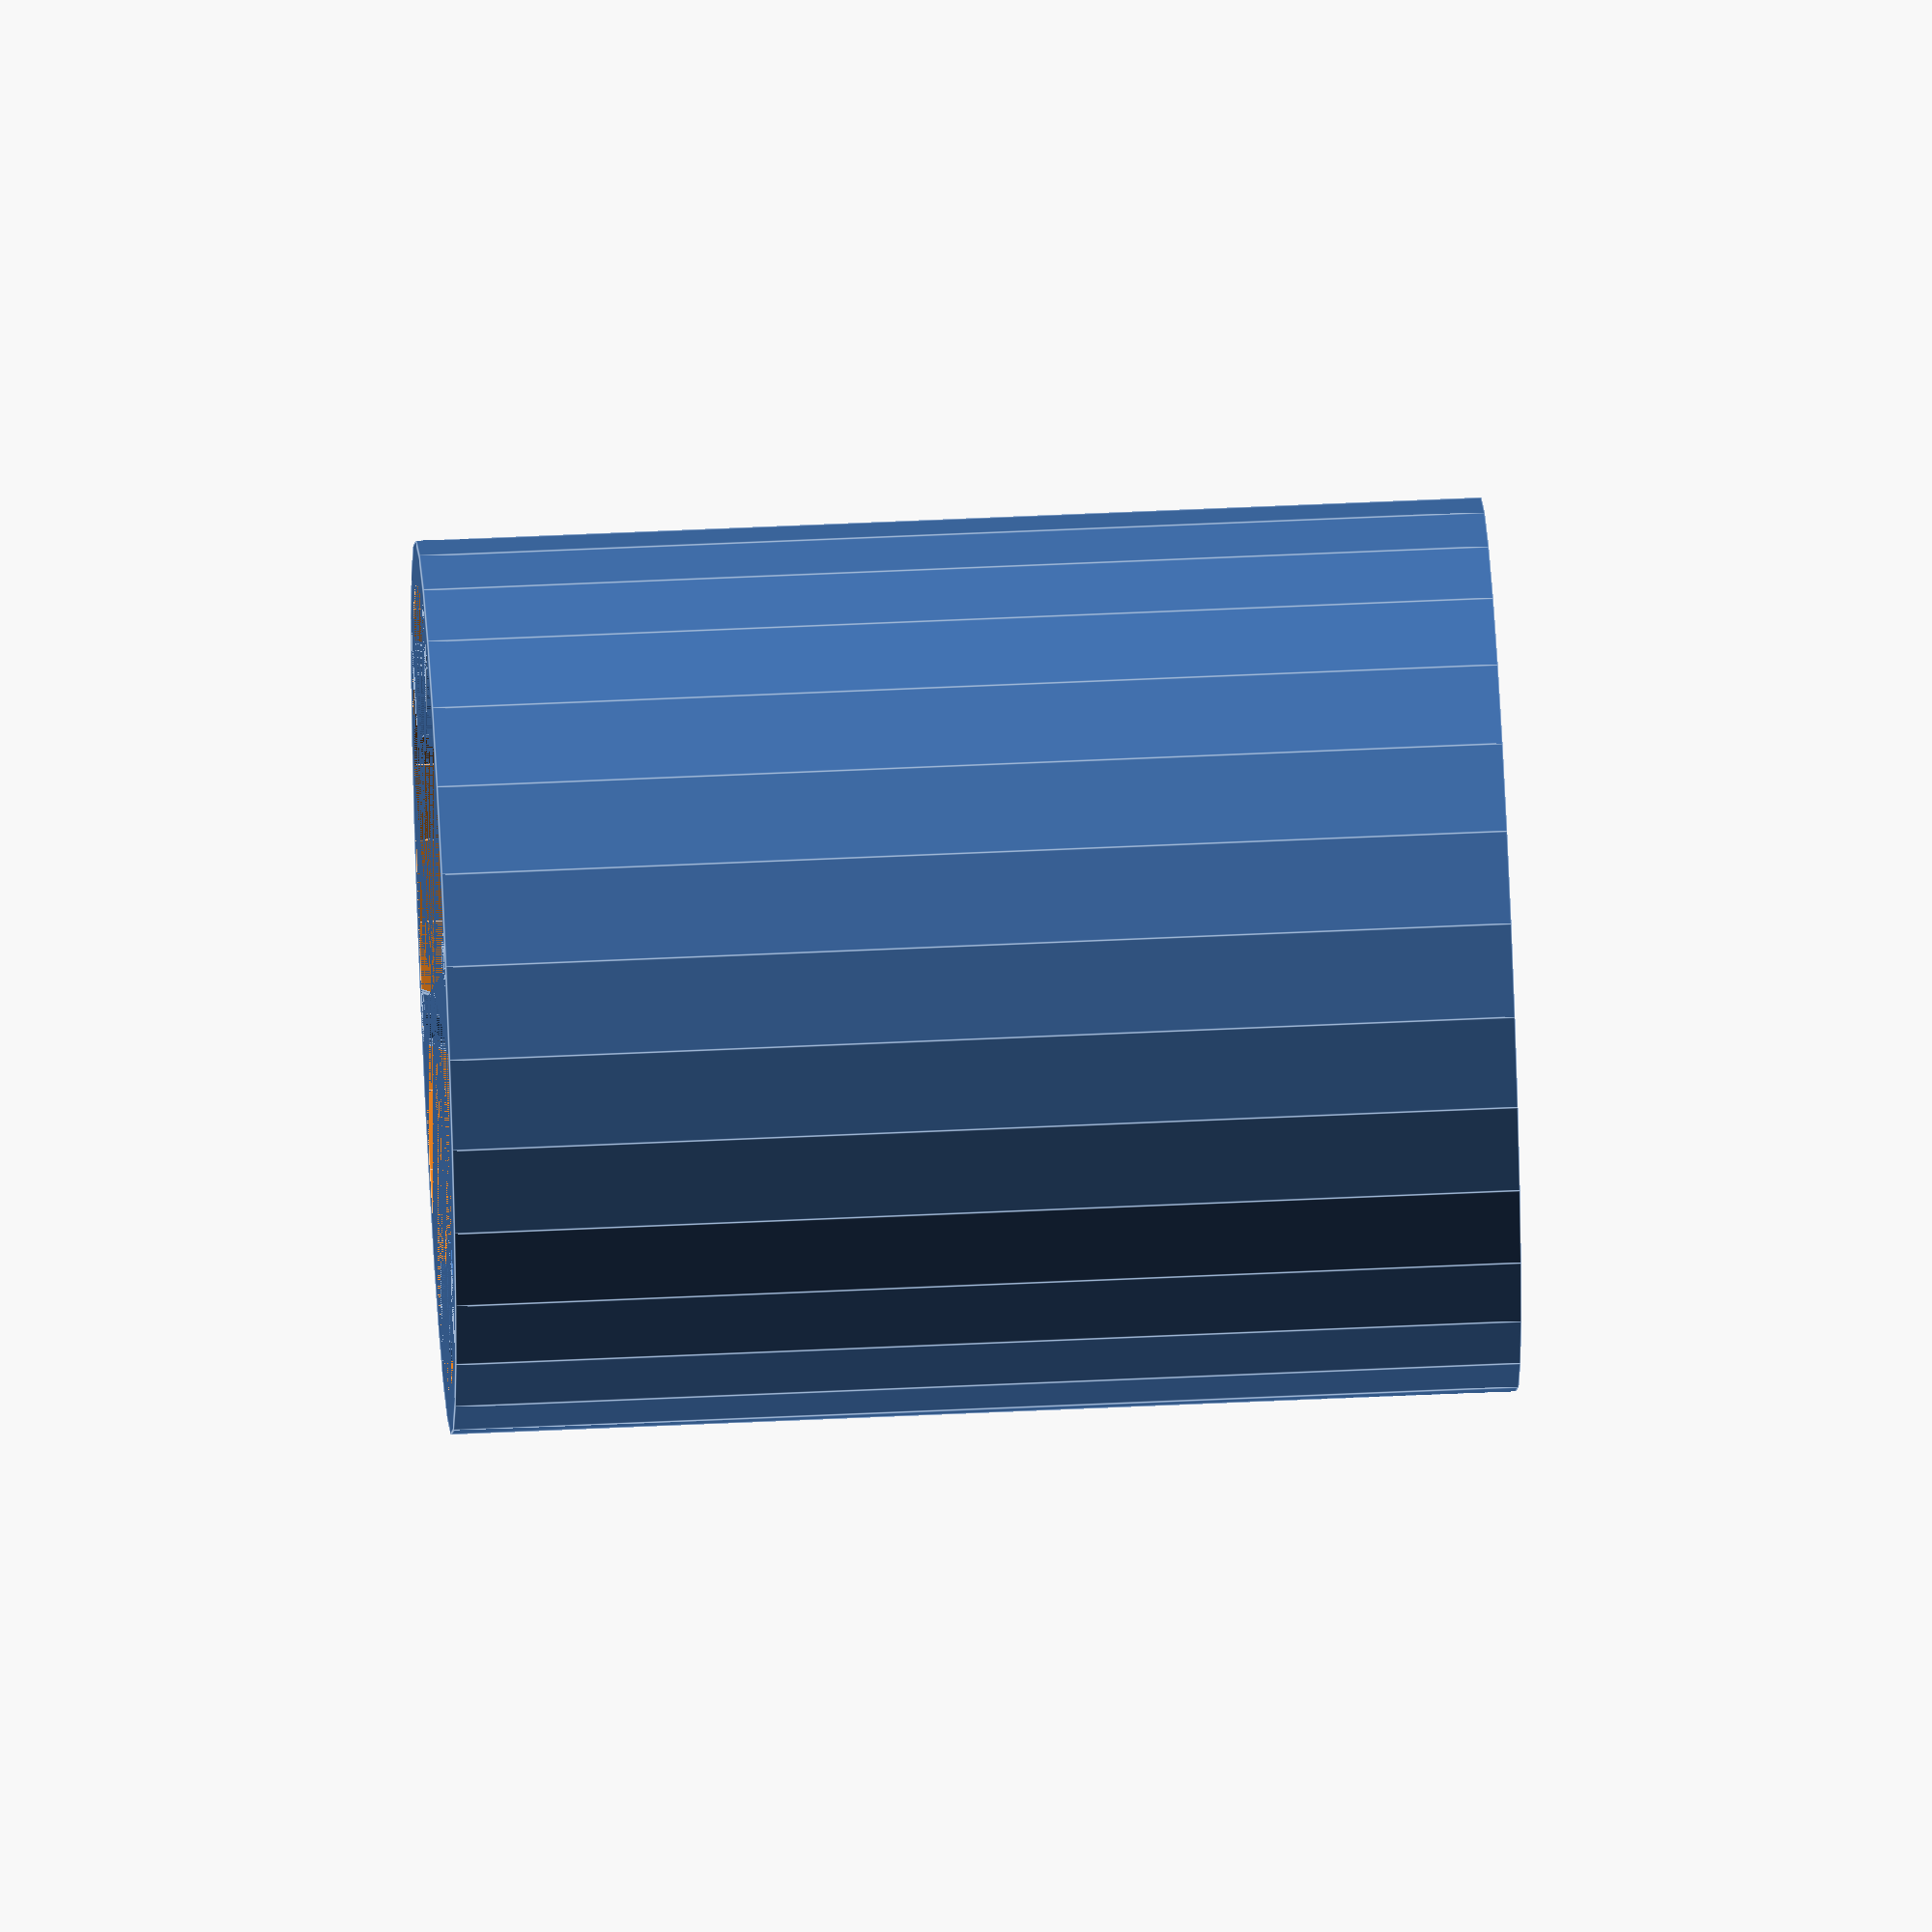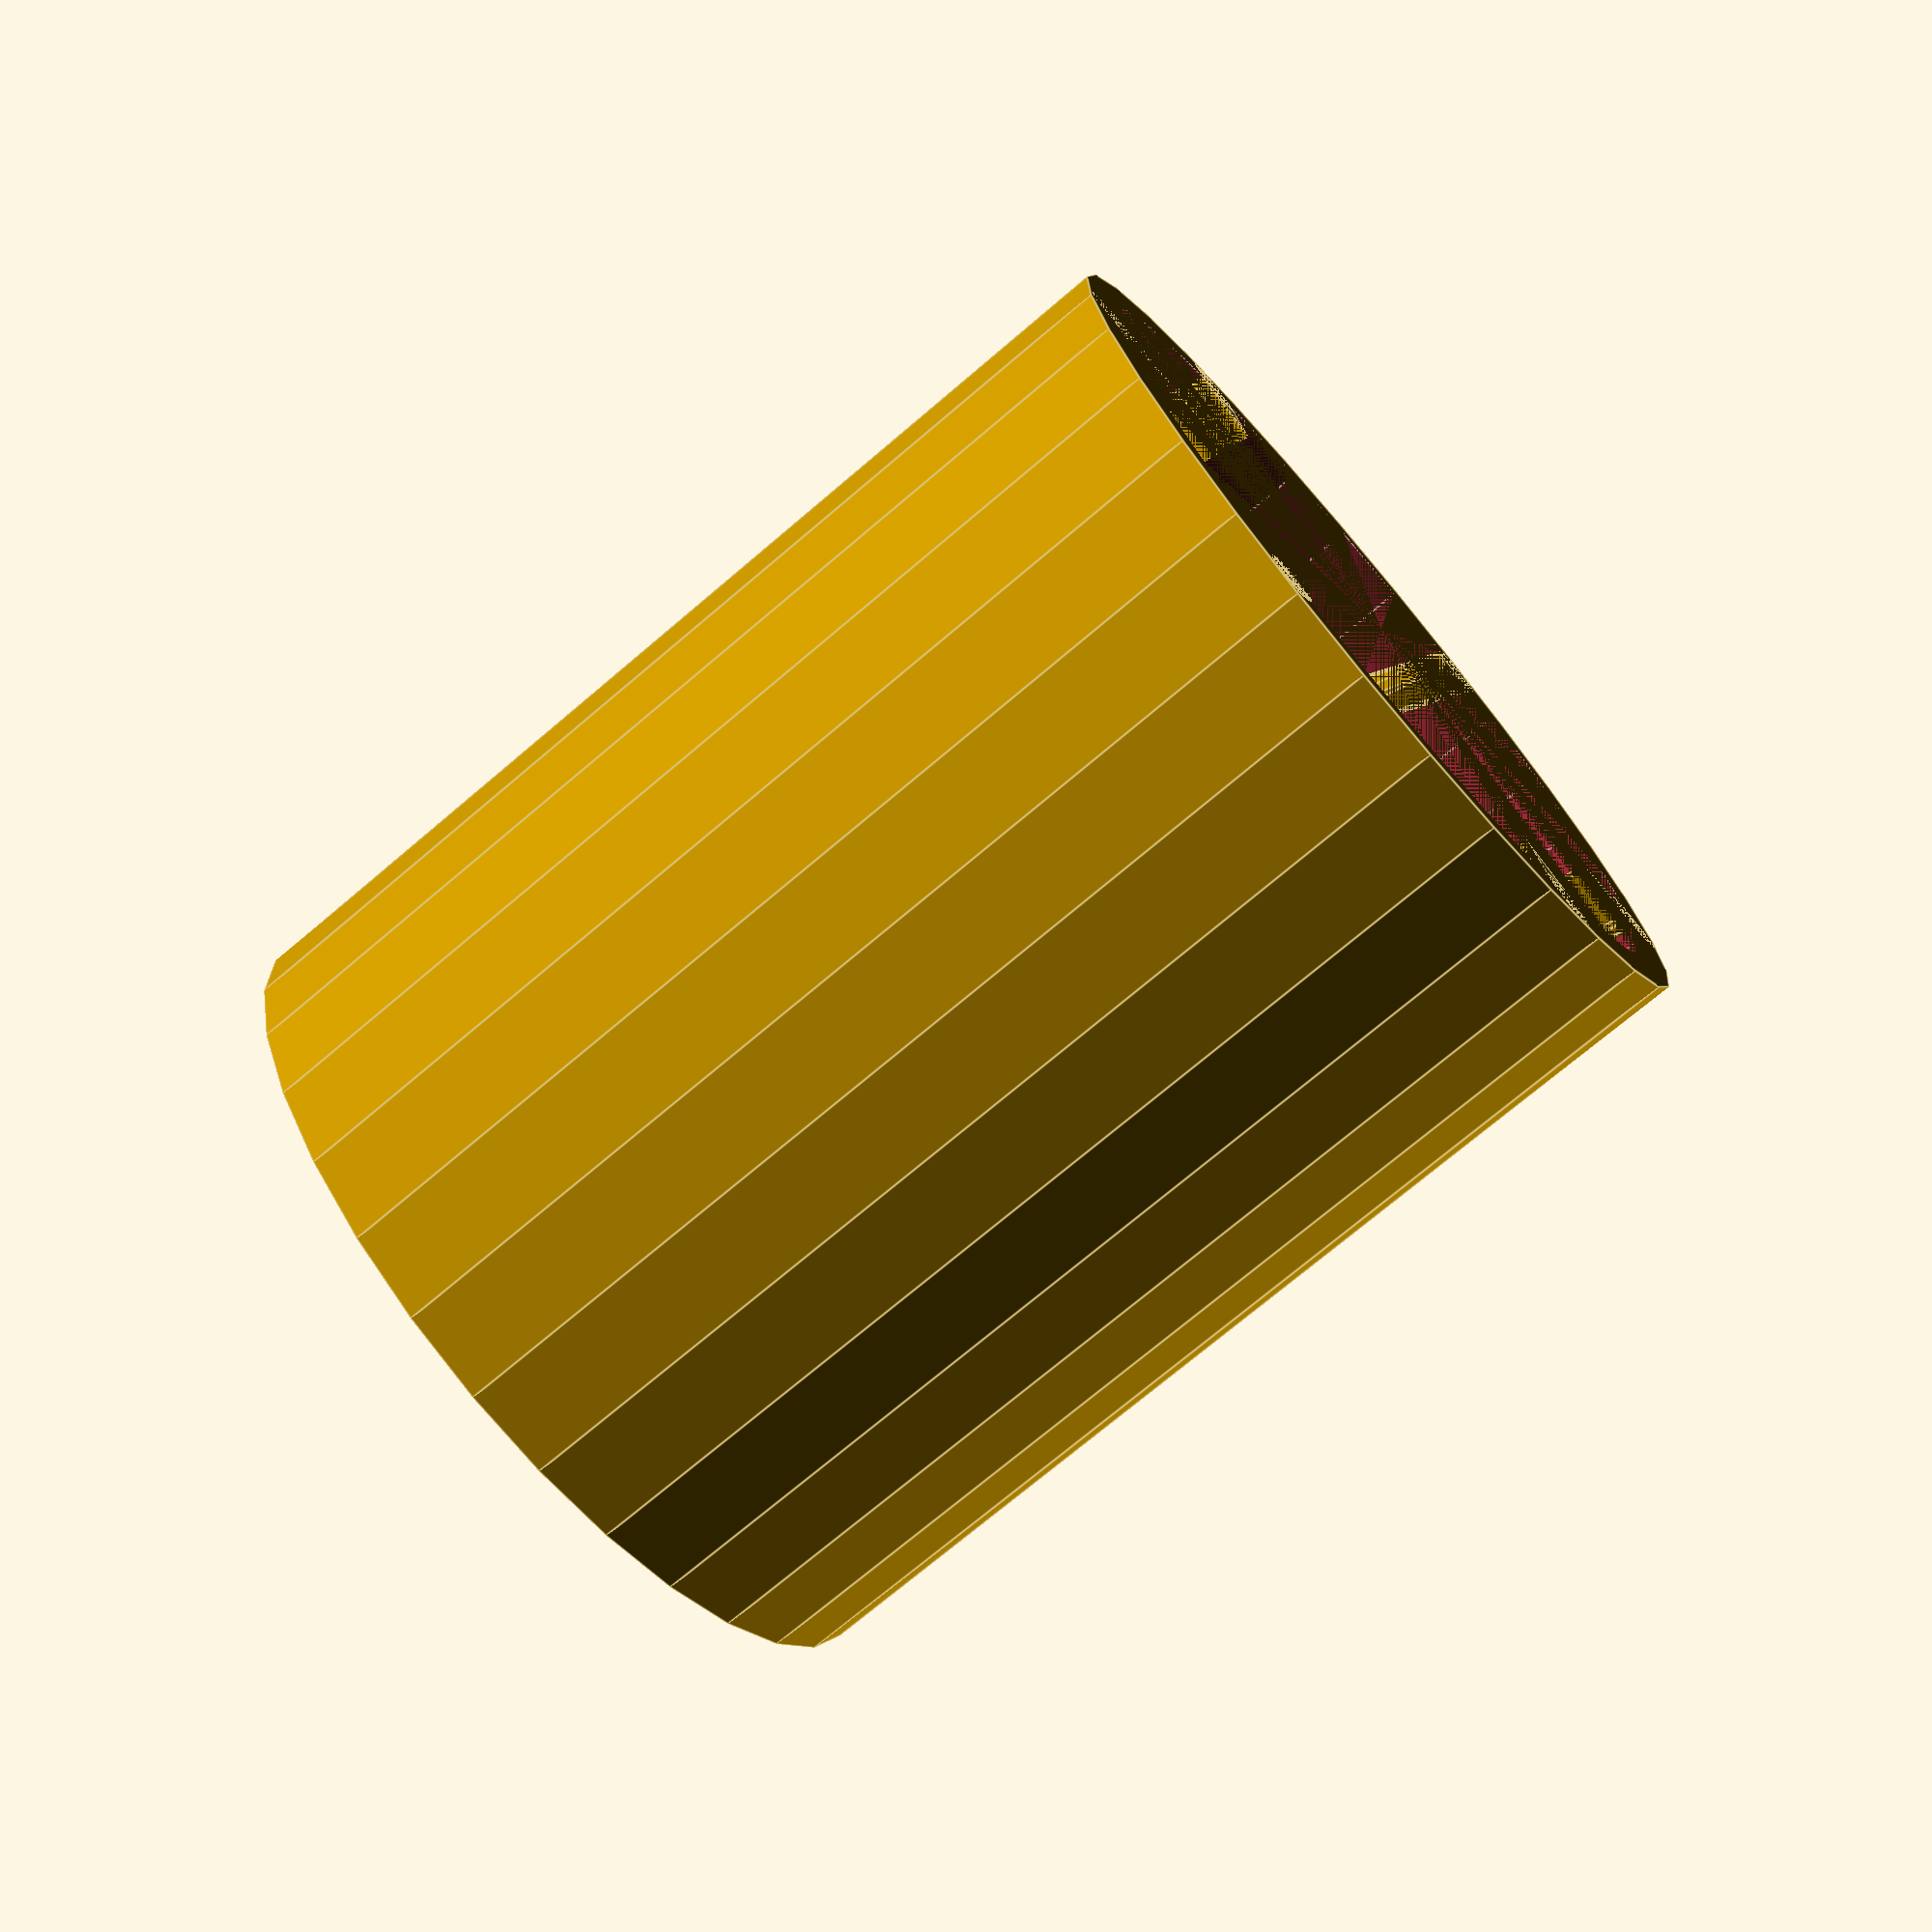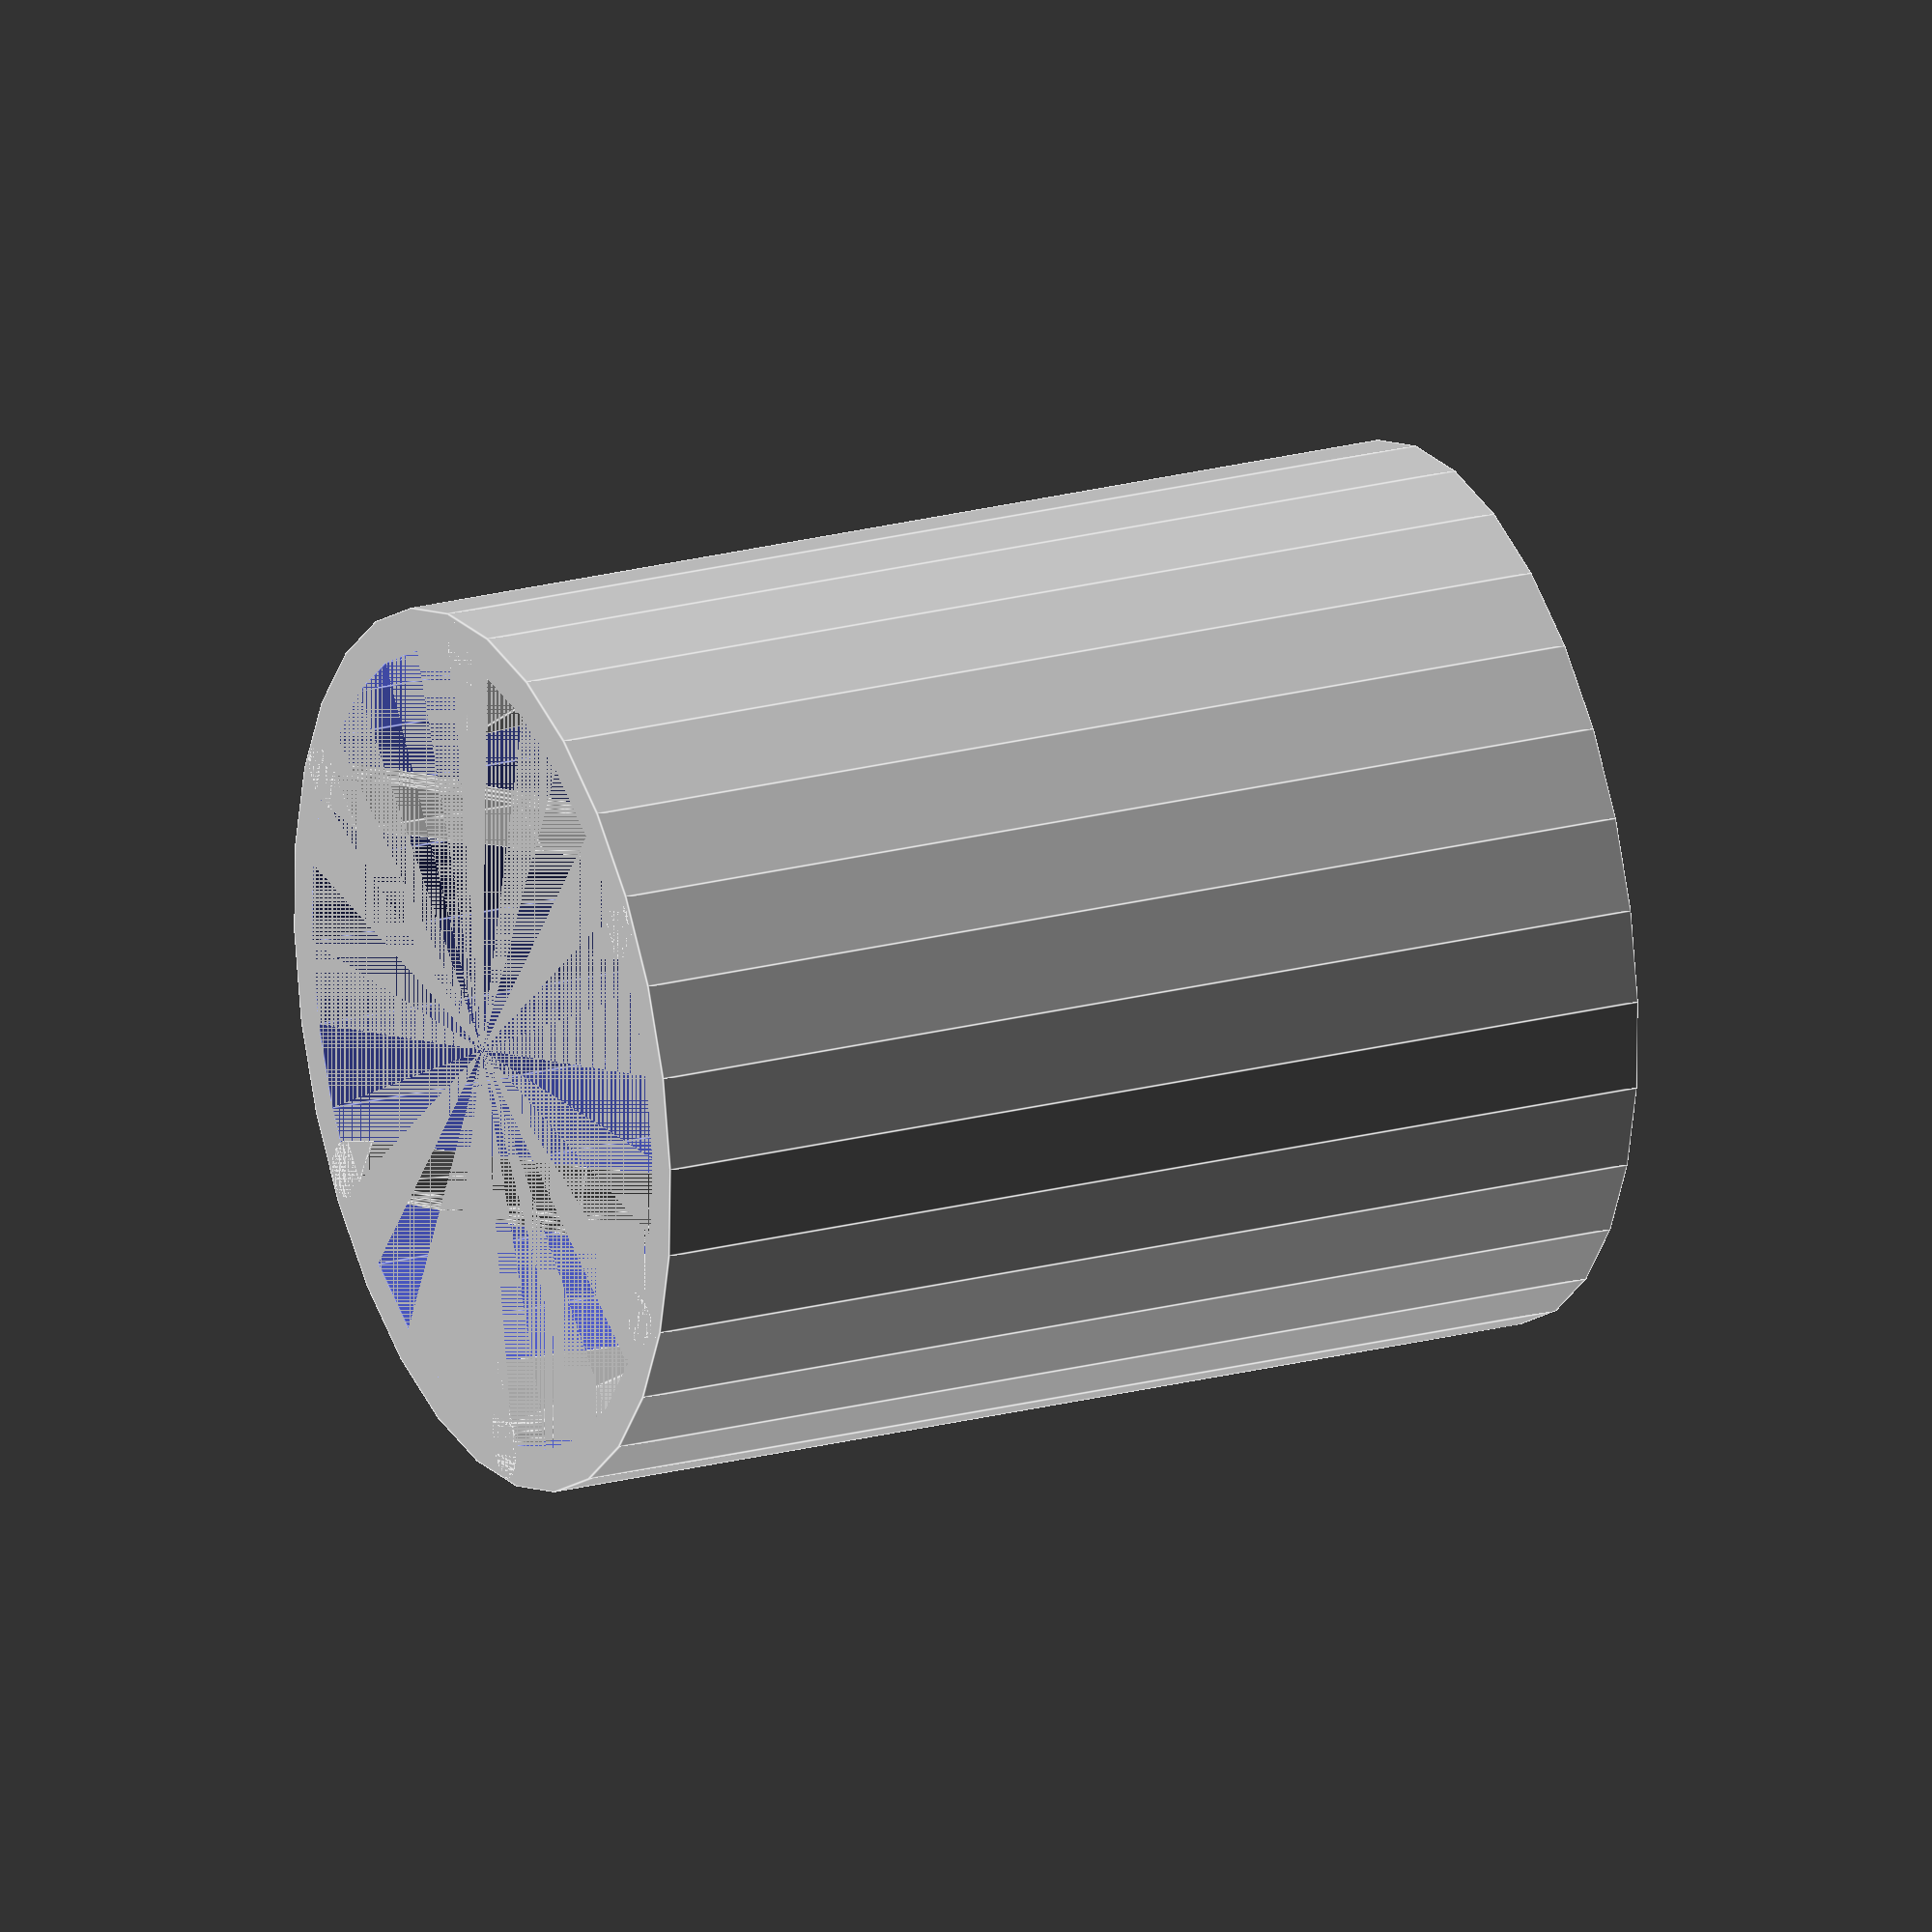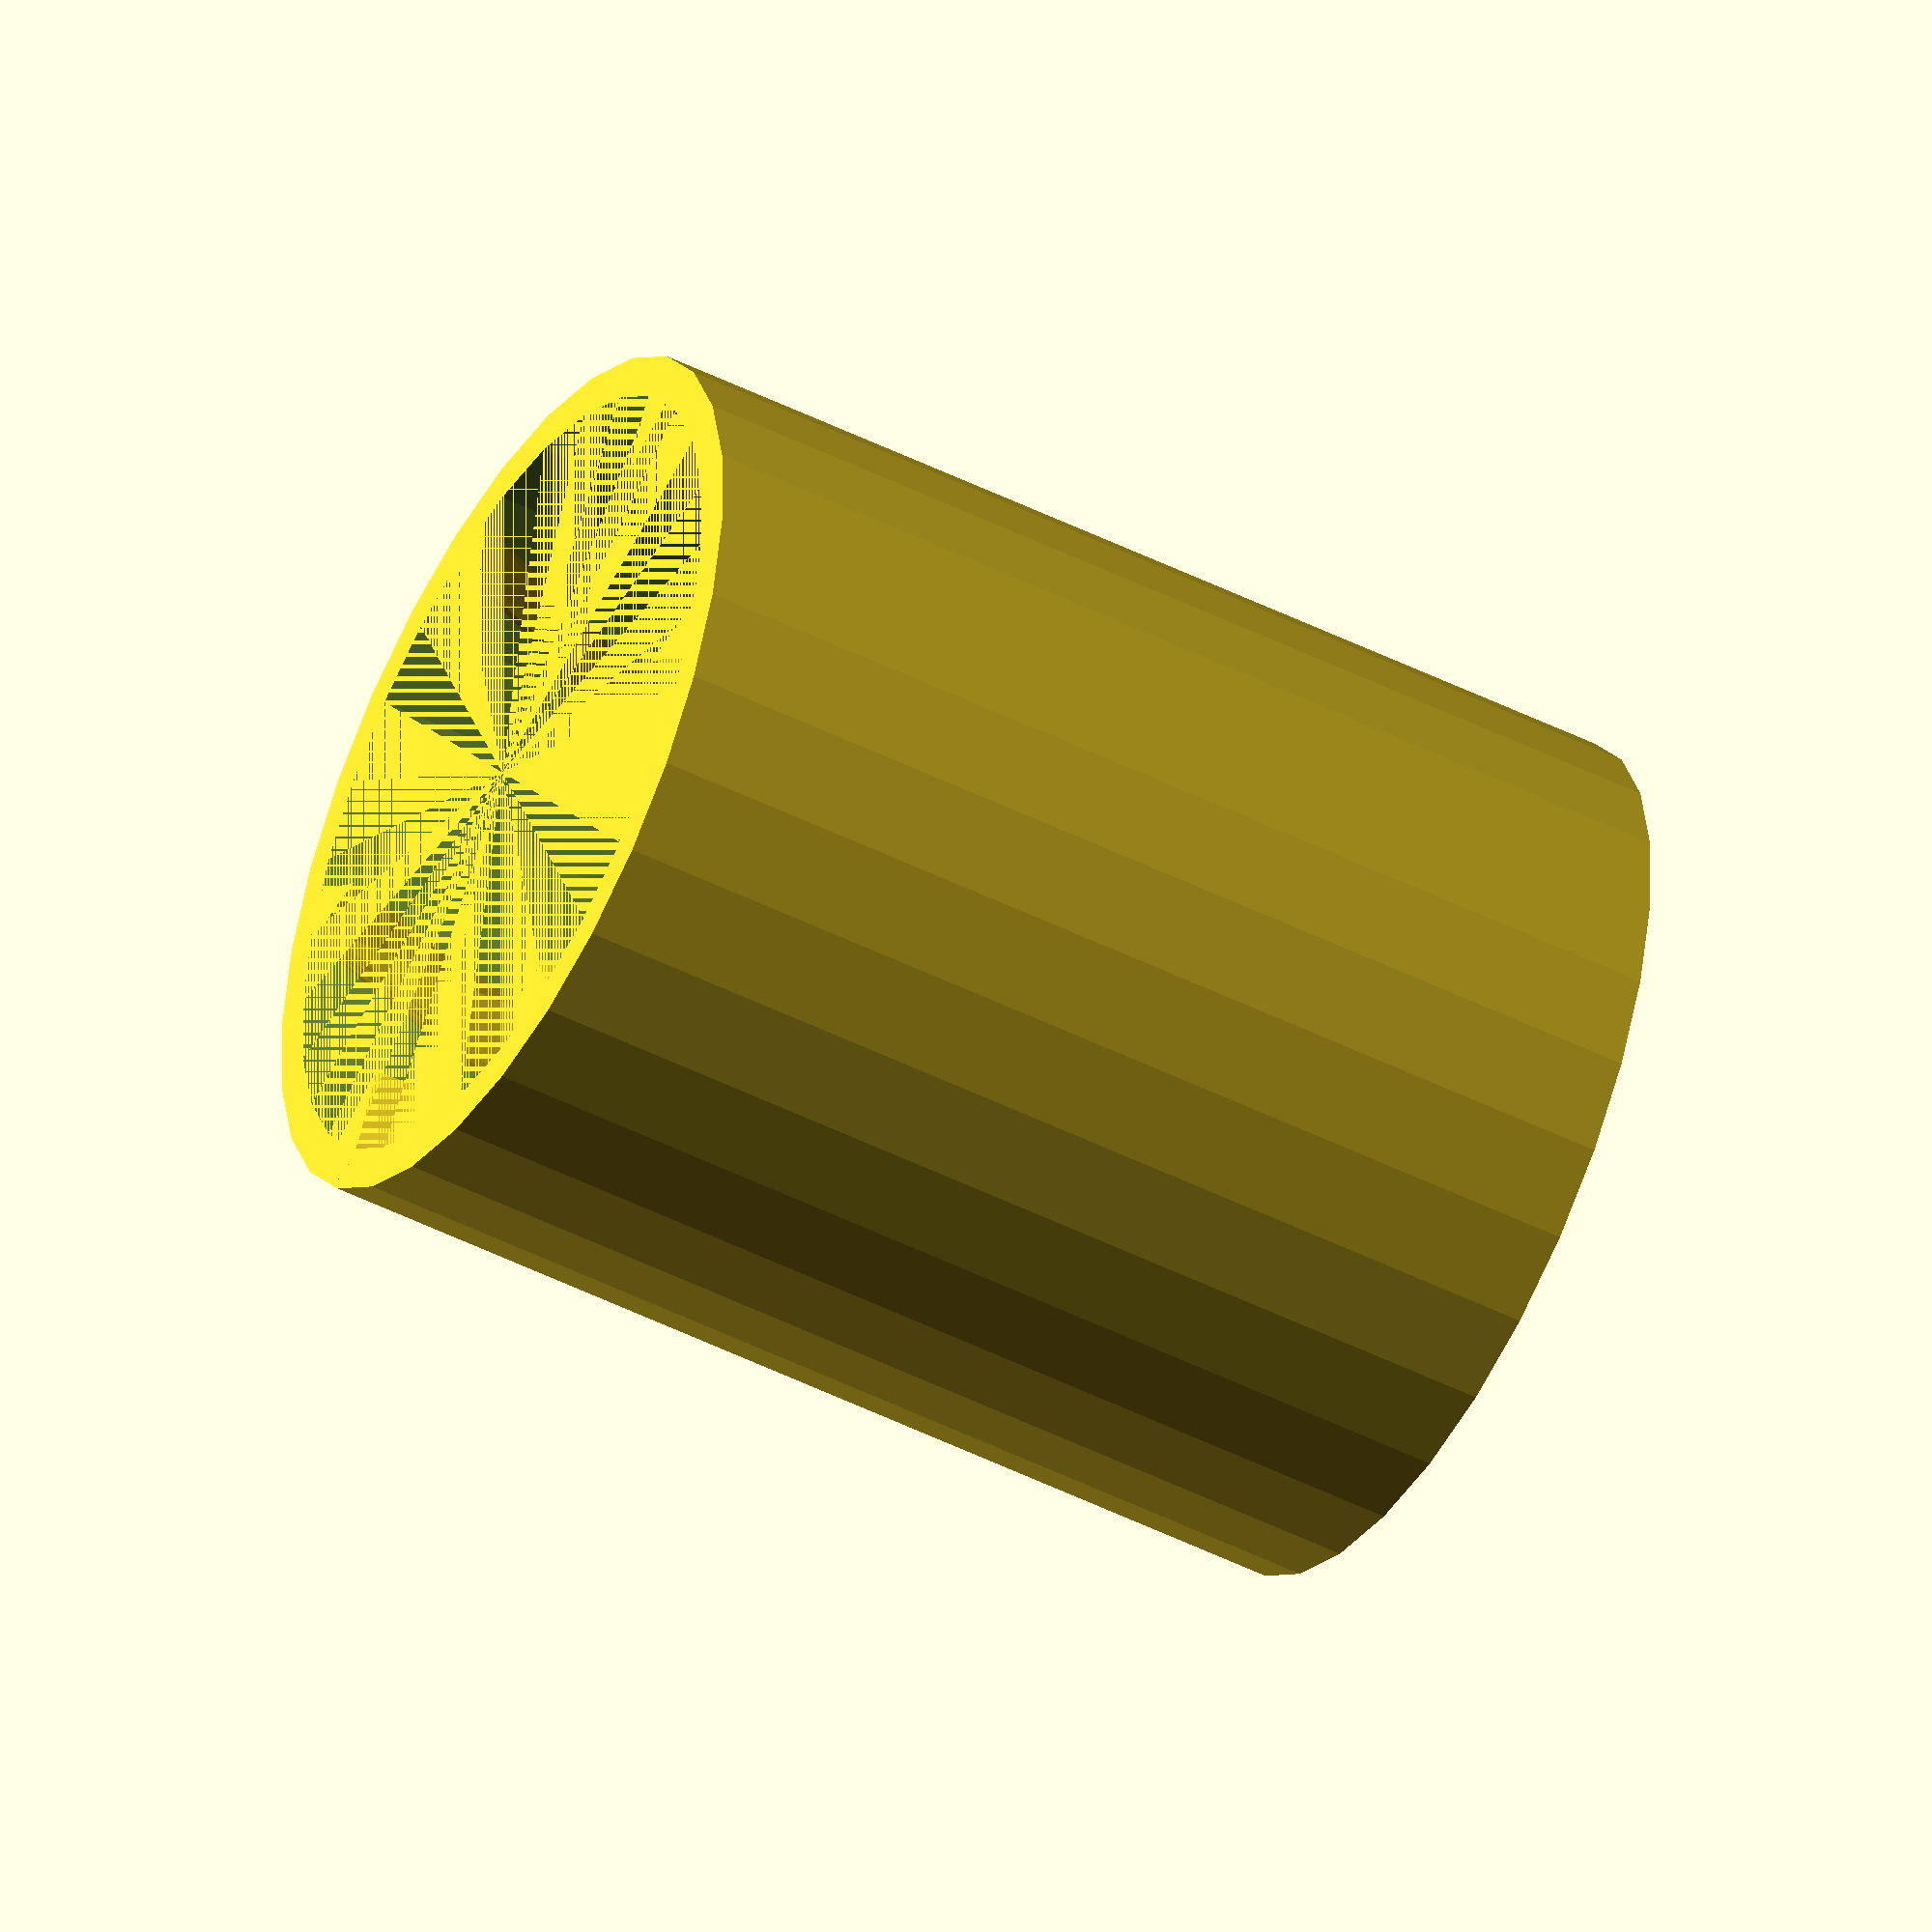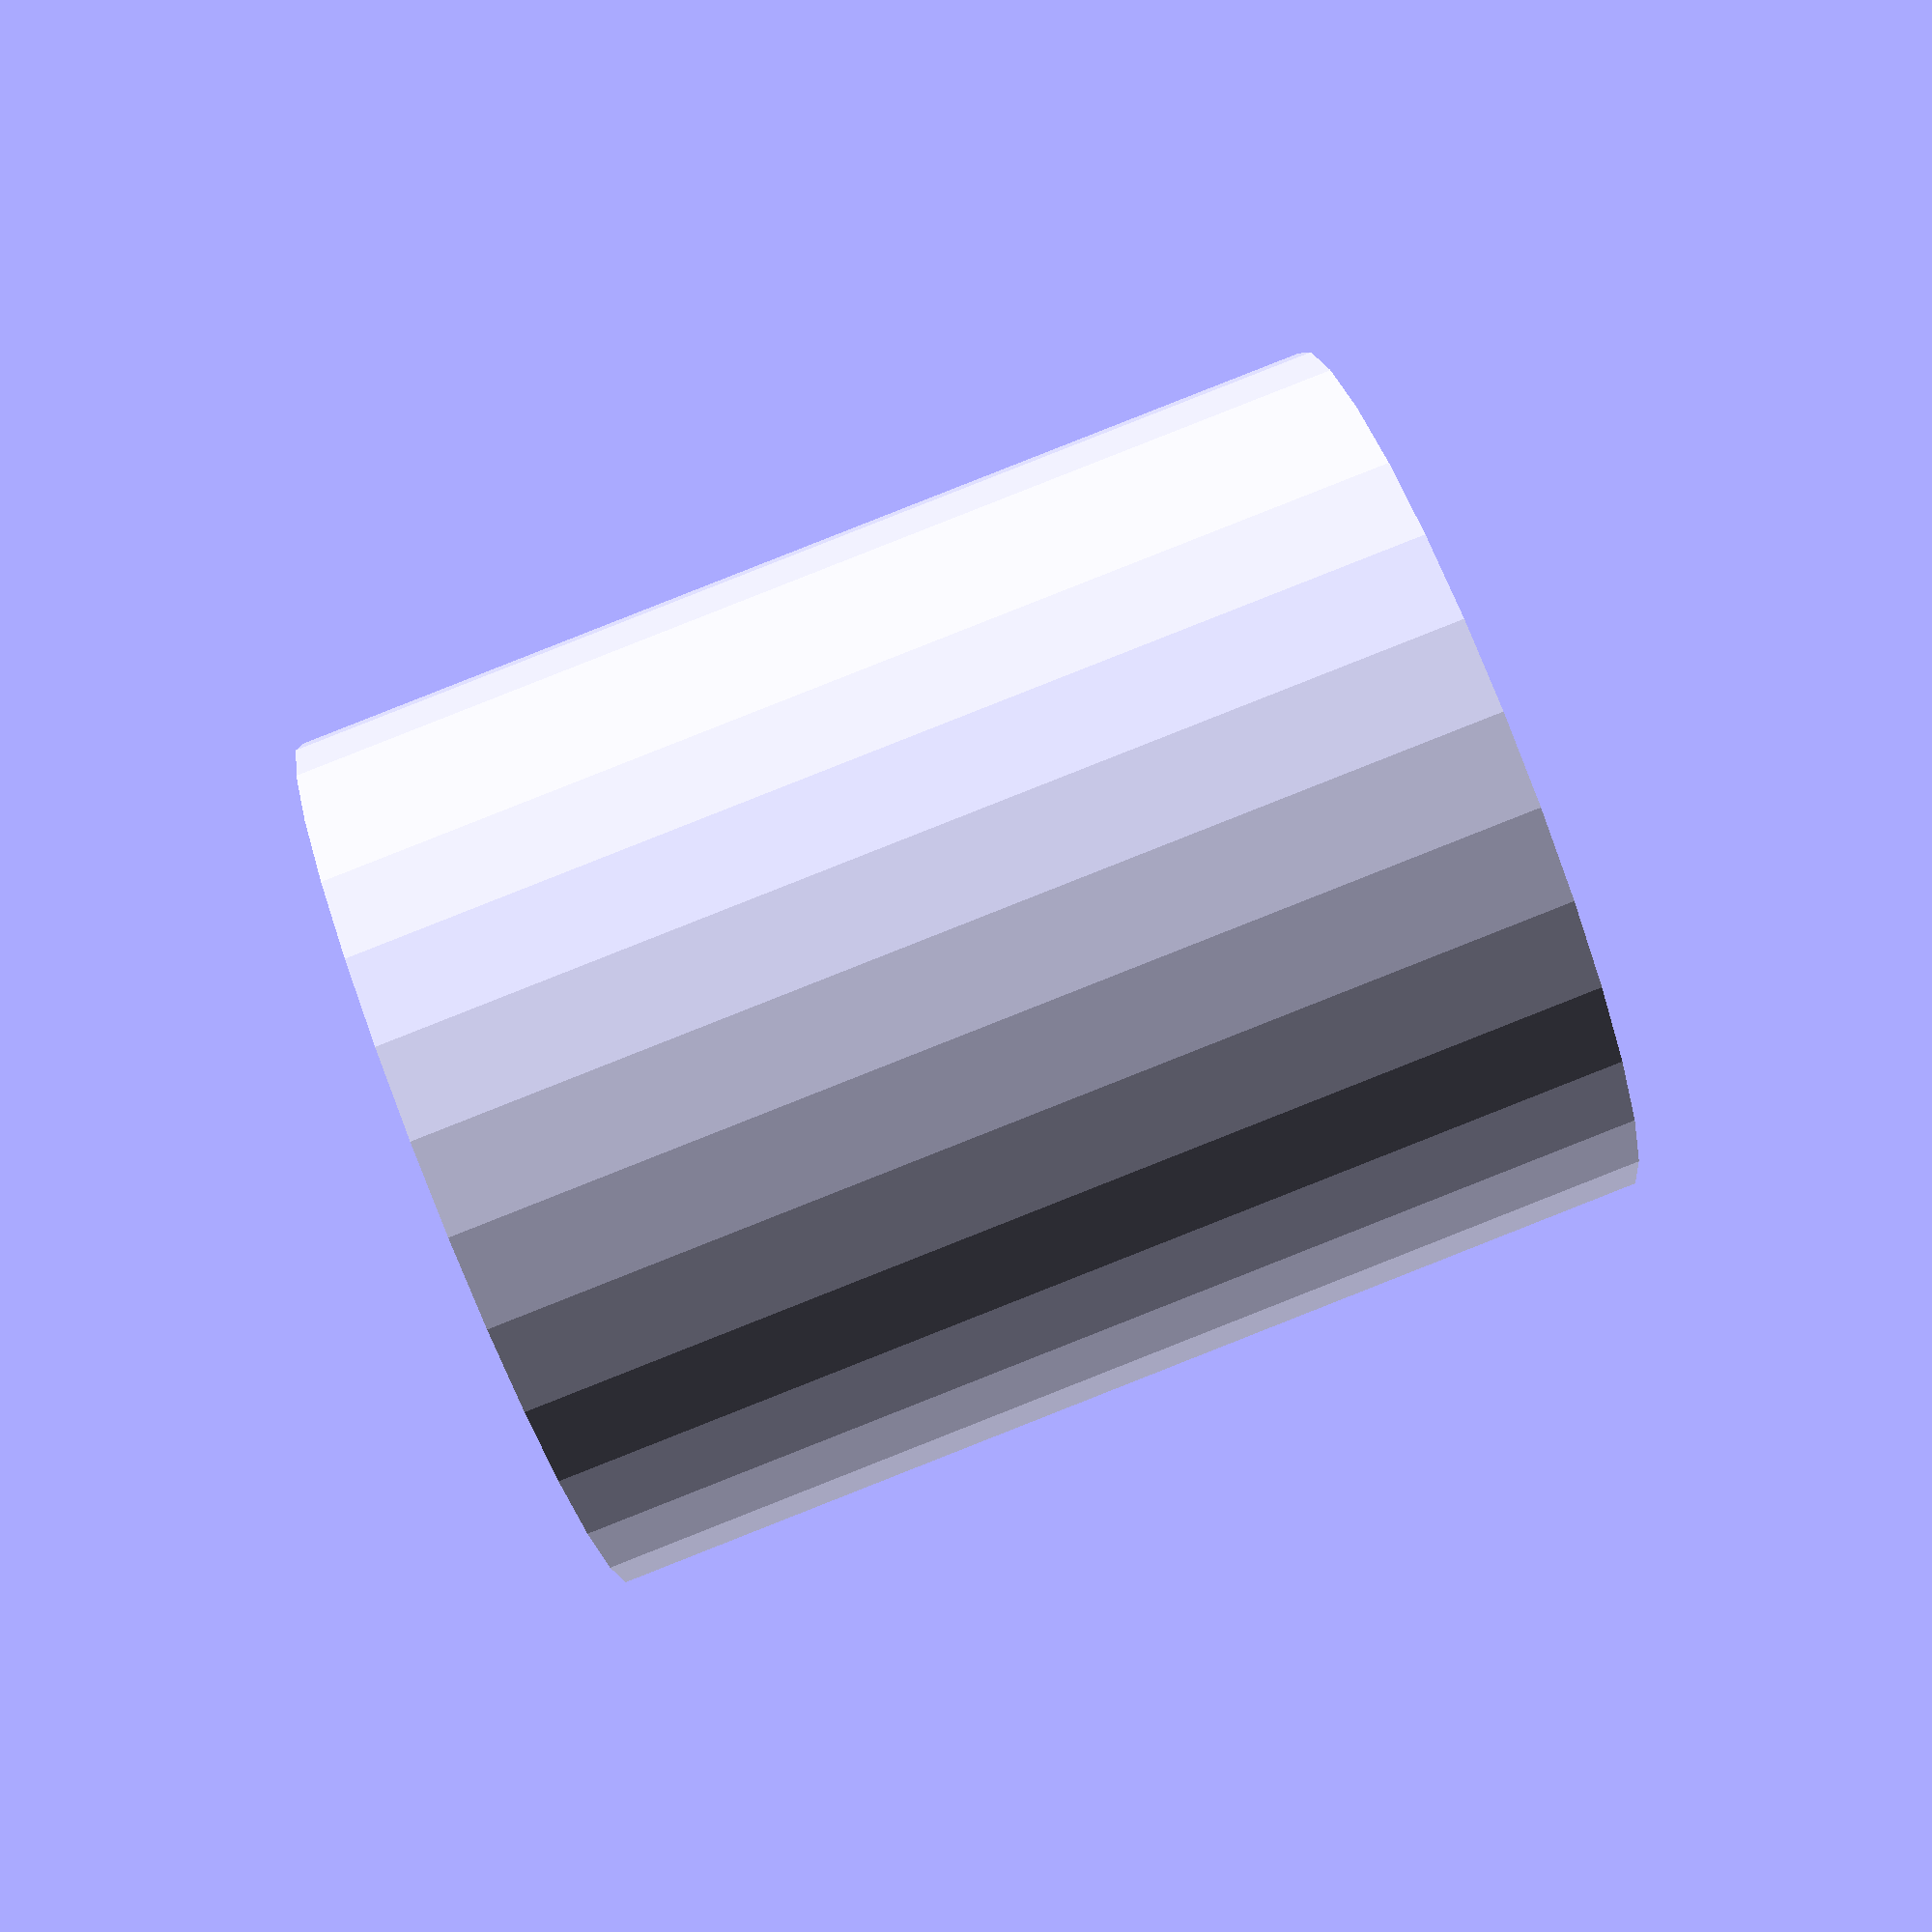
<openscad>
vawt();
rotate(60) vawt();

difference(){
	cylinder(h=500,r=210,center=true);
	cylinder(h=500,r=190,center=true);
}






module raindrop(){
union(){
translate([0,5,0,]){
scale(v=[1,2,1]){
rotate(45){
square(size=10,center=true);
}}}
scale(v=[0.95,1,1]){
circle(r=9);}}}


module foil(){

rotate(90) scale(v=[0.5,1,1]){
raindrop();}}

module blade()
{
linear_extrude(height = 500, center = true, convexity = 10, twist = 60)
translate([190, 0, 0]){
scale([2,3,1]){
foil();}}}


module vawt()
for ( i = [0:2] ) {
 rotate( i*360/3, [0, 0, 1])
  translate( [0, 10, 0] ) blade();
}

















</openscad>
<views>
elev=126.5 azim=303.9 roll=92.9 proj=o view=edges
elev=72.7 azim=67.5 roll=130.4 proj=p view=edges
elev=338.0 azim=280.4 roll=245.1 proj=o view=edges
elev=227.3 azim=282.0 roll=299.6 proj=o view=solid
elev=92.2 azim=80.6 roll=291.5 proj=p view=wireframe
</views>
